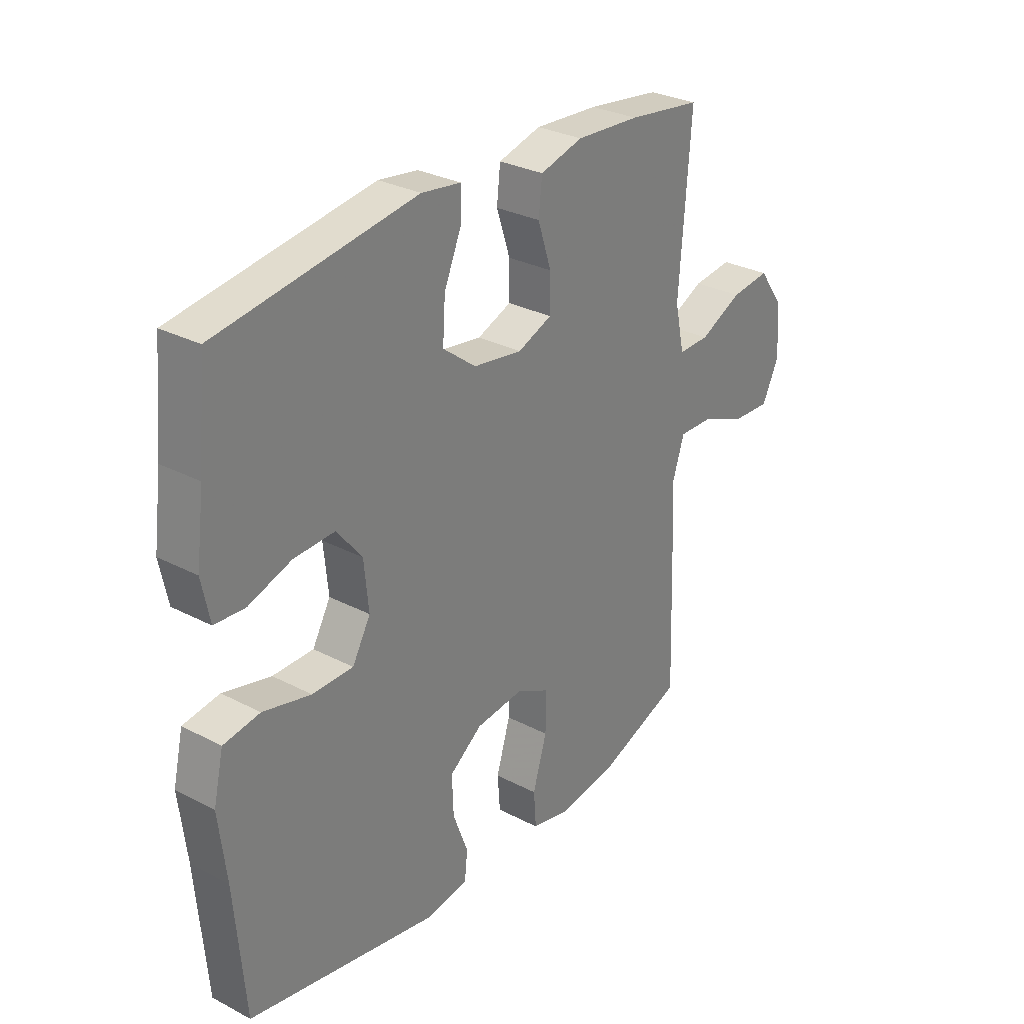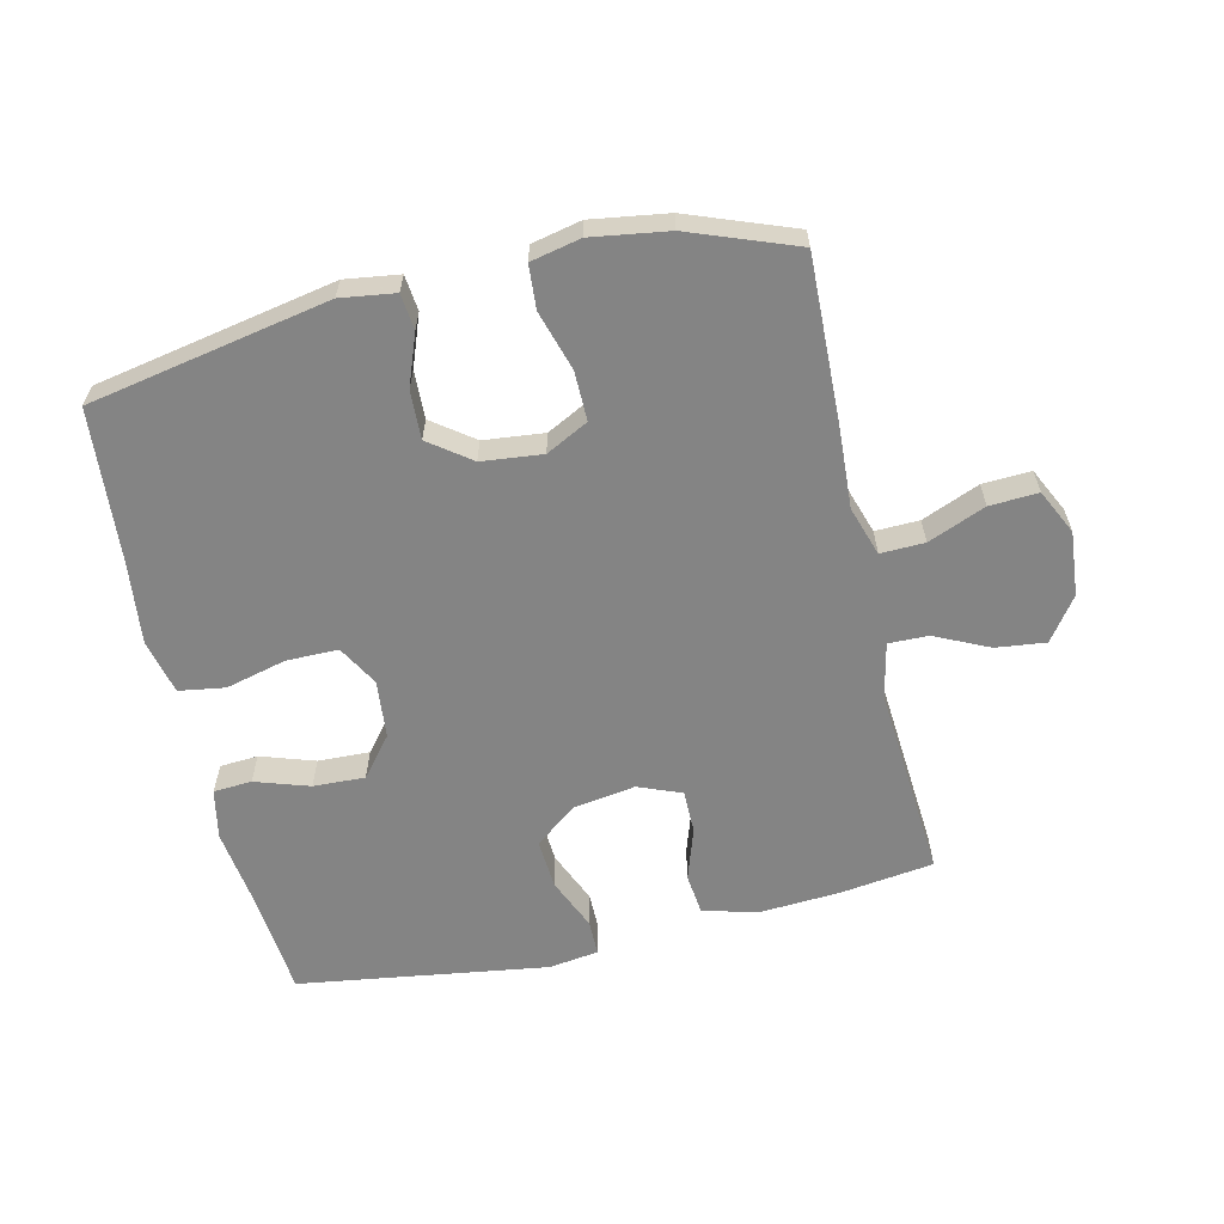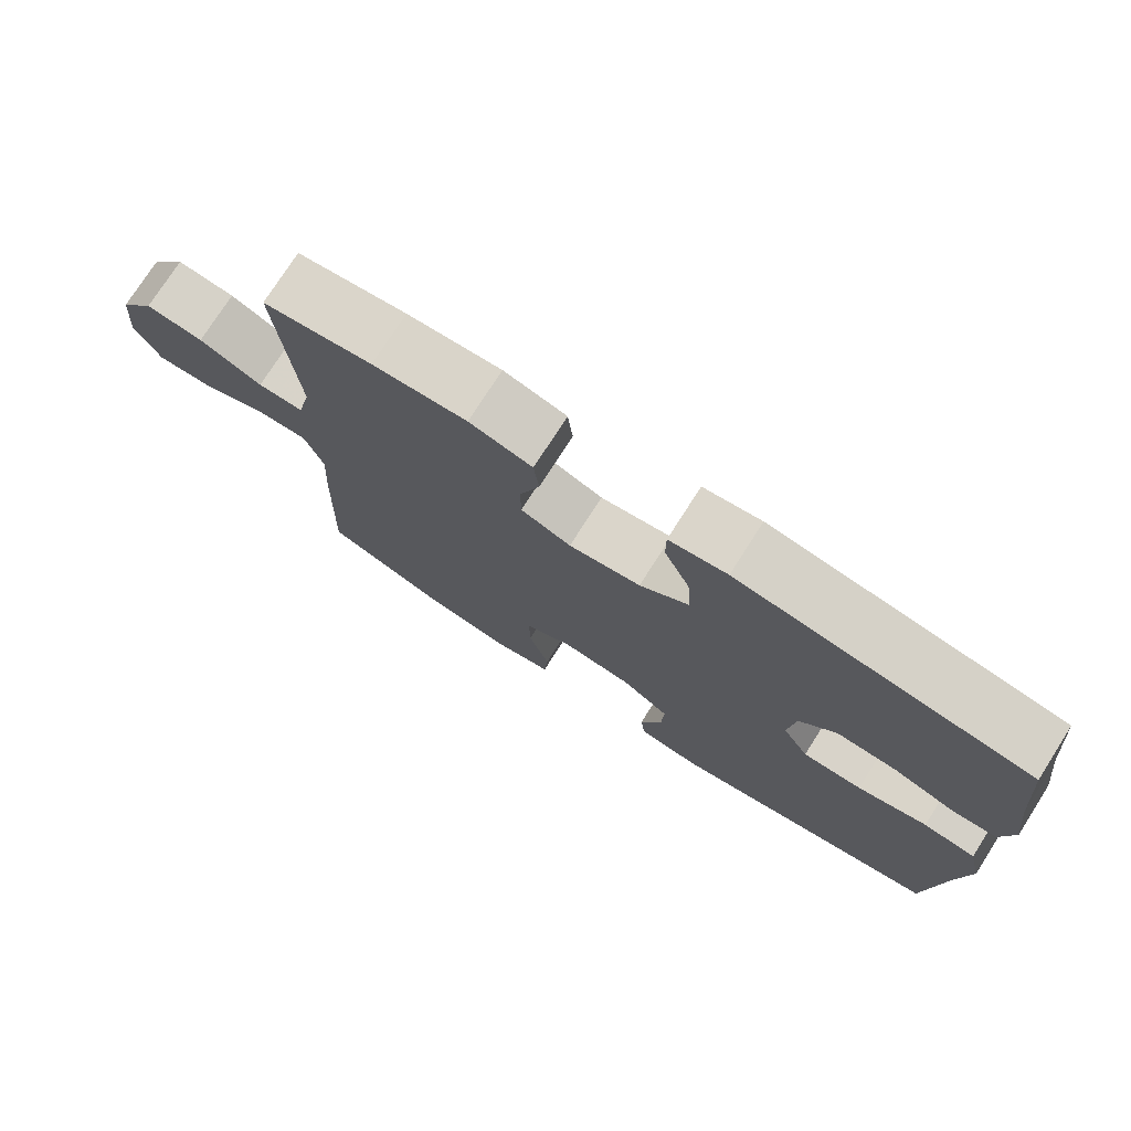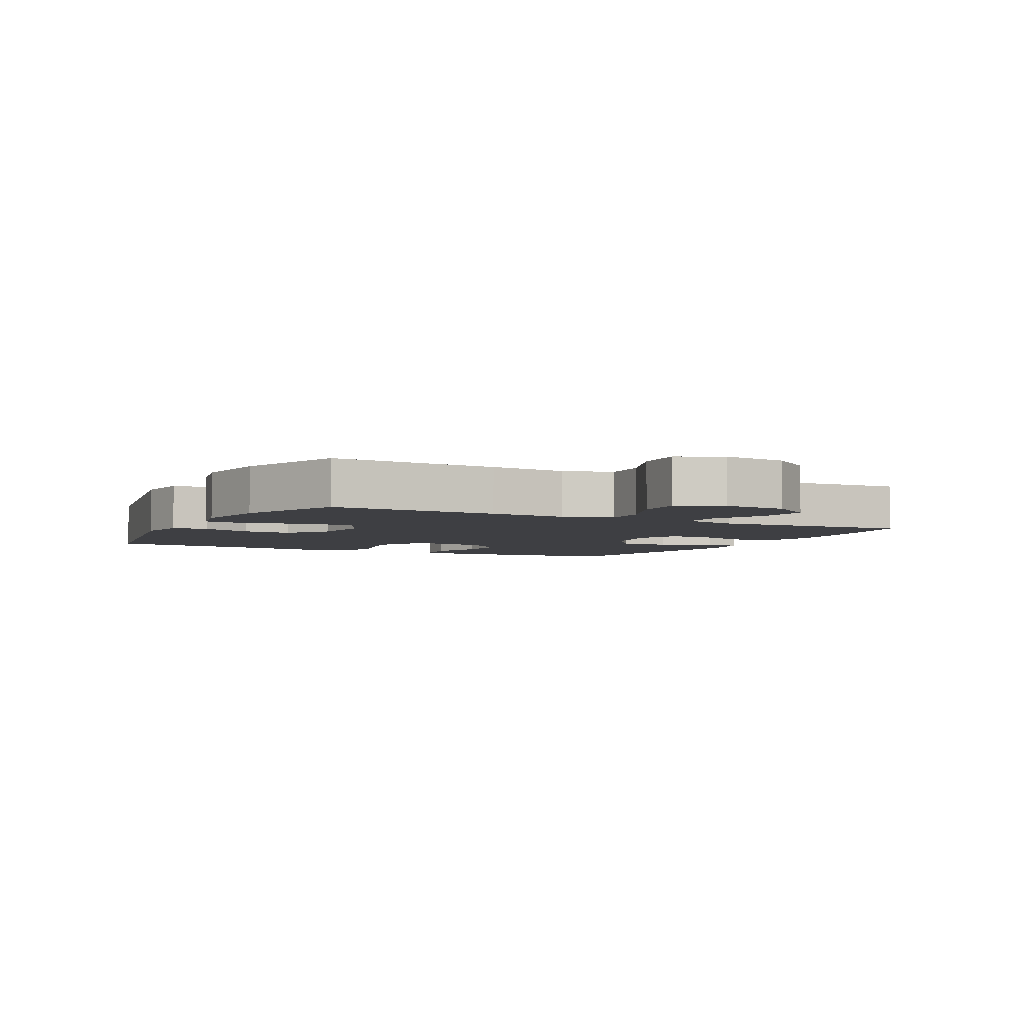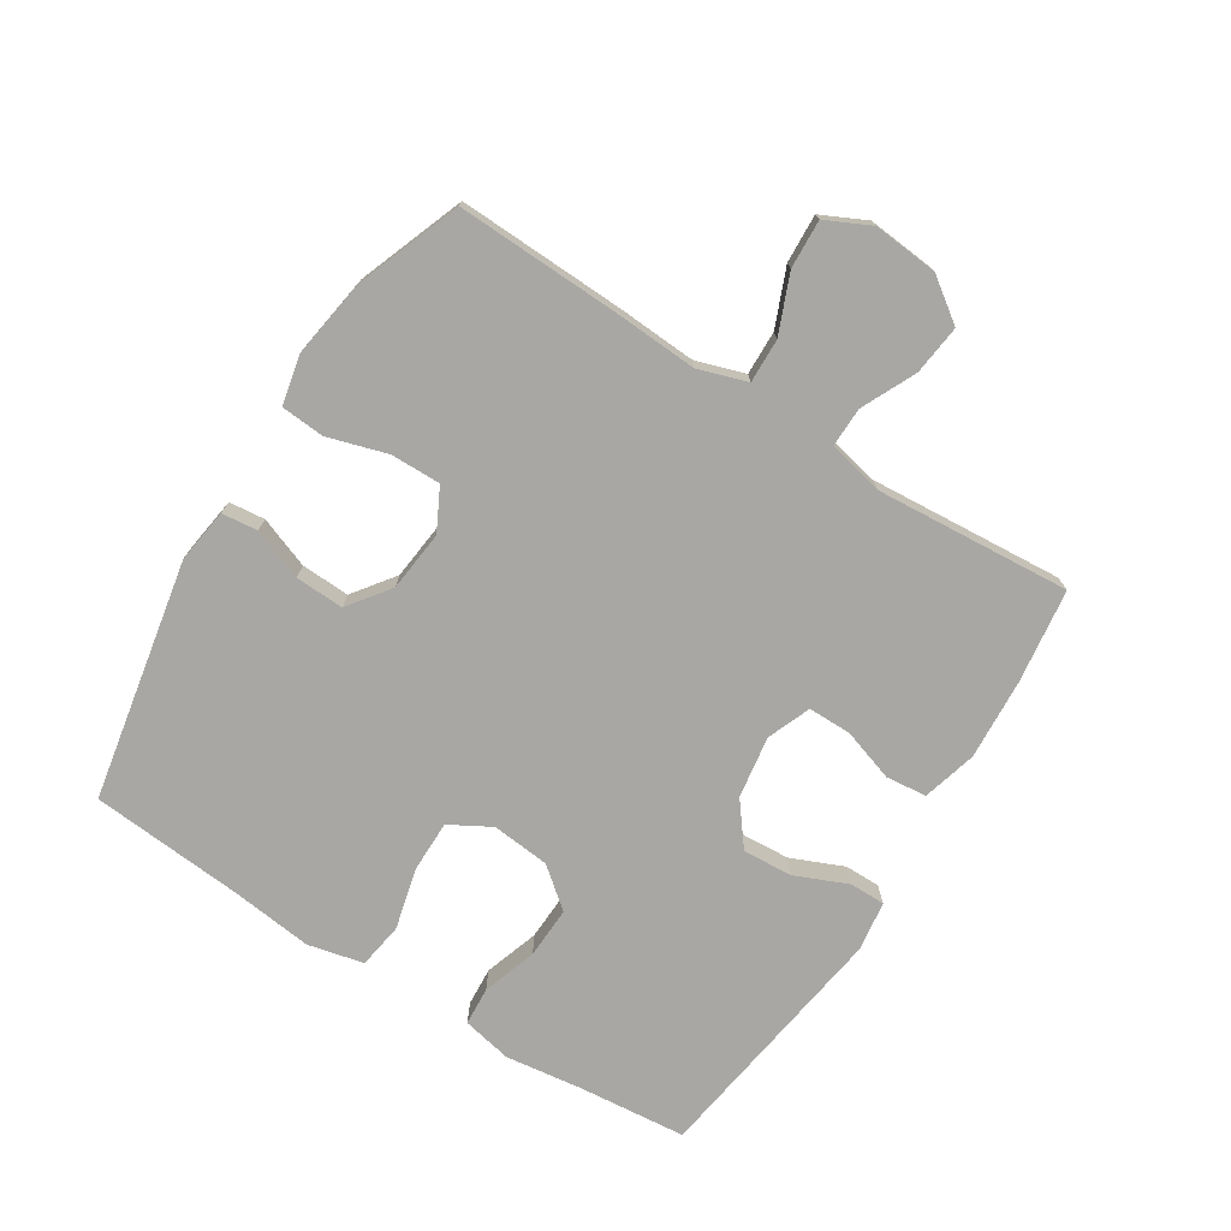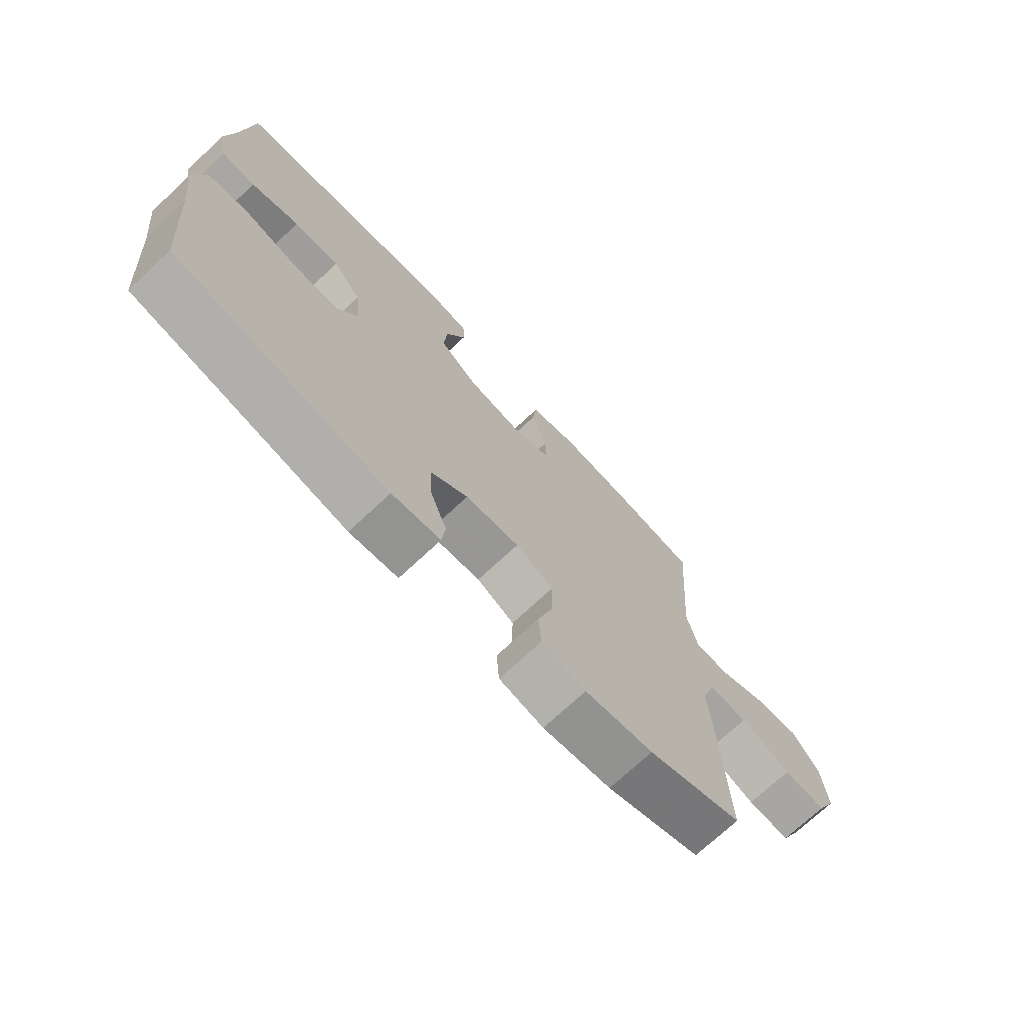
<metadata>
{"format":"obj","ext":"obj","renderer":"f3d","projection":"perspective","resolution":1024,"background":"white","views":[{"elev":29.7,"azim":127.5,"up":"+Z"},{"elev":-61.3,"azim":-167.0,"up":"+Y"},{"elev":75.9,"azim":32.6,"up":"+Z"},{"elev":-4.3,"azim":-117.5,"up":"+Y"},{"elev":-74.6,"azim":-122.3,"up":"+Y"},{"elev":-72.2,"azim":133.1,"up":"+Z"}]}
</metadata>
<code>
v -0.5 0.07 0.5
v -0.353 0.07 0.52
v -0.226 0.07 0.528
v -0.141 0.07 0.505
v -0.134 0.07 0.441
v -0.161 0.07 0.359
v -0.161 0.07 0.291
v -0.093 0.07 0.264
v 0.004 0.07 0.279
v 0.07 0.07 0.33
v 0.065 0.07 0.408
v 0.03 0.07 0.49
v 0.03 0.07 0.546
v 0.108 0.07 0.557
v 0.5 0.07 0.5
v 0.516 0.07 0.33
v 0.532 0.07 0.21
v 0.516 0.07 0.132
v 0.456 0.07 0.128
v 0.371 0.07 0.156
v 0.29 0.07 0.159
v 0.24 0.07 0.097
v 0.231 0.07 0.006
v 0.267 0.07 -0.058
v 0.348 0.07 -0.058
v 0.443 0.07 -0.034
v 0.515 0.07 -0.045
v 0.535 0.07 -0.132
v 0.52 0.07 -0.259
v 0.5 0.07 -0.5
v 0.124 0.07 -0.572
v 0.039 0.07 -0.56
v 0.033 0.07 -0.504
v 0.063 0.07 -0.424
v 0.066 0.07 -0.348
v 0.001 0.07 -0.3
v -0.094 0.07 -0.29
v -0.16 0.07 -0.324
v -0.159 0.07 -0.402
v -0.131 0.07 -0.495
v -0.136 0.07 -0.563
v -0.214 0.07 -0.58
v -0.334 0.07 -0.562
v -0.5 0.07 -0.5
v -0.491 0.07 -0.235
v -0.484 0.07 -0.114
v -0.509 0.07 -0.037
v -0.578 0.07 -0.039
v -0.668 0.07 -0.076
v -0.744 0.07 -0.08
v -0.778 0.07 -0.01
v -0.769 0.07 0.091
v -0.721 0.07 0.158
v -0.643 0.07 0.149
v -0.558 0.07 0.109
v -0.496 0.07 0.108
v -0.477 0.07 0.195
v -0.5 0 0.5
v -0.353 0 0.52
v -0.226 0 0.528
v -0.141 0 0.505
v -0.134 0 0.441
v -0.161 0 0.359
v -0.161 0 0.291
v -0.093 0 0.264
v 0.004 0 0.279
v 0.07 0 0.33
v 0.065 0 0.408
v 0.03 0 0.49
v 0.03 0 0.546
v 0.108 0 0.557
v 0.5 0 0.5
v 0.516 0 0.33
v 0.532 0 0.21
v 0.516 0 0.132
v 0.456 0 0.128
v 0.371 0 0.156
v 0.29 0 0.159
v 0.24 0 0.097
v 0.231 0 0.006
v 0.267 0 -0.058
v 0.348 0 -0.058
v 0.443 0 -0.034
v 0.515 0 -0.045
v 0.535 0 -0.132
v 0.52 0 -0.259
v 0.5 0 -0.5
v 0.124 0 -0.572
v 0.039 0 -0.56
v 0.033 0 -0.504
v 0.063 0 -0.424
v 0.066 0 -0.348
v 0.001 0 -0.3
v -0.094 0 -0.29
v -0.16 0 -0.324
v -0.159 0 -0.402
v -0.131 0 -0.495
v -0.136 0 -0.563
v -0.214 0 -0.58
v -0.334 0 -0.562
v -0.5 0 -0.5
v -0.491 0 -0.235
v -0.484 0 -0.114
v -0.509 0 -0.037
v -0.578 0 -0.039
v -0.668 0 -0.076
v -0.744 0 -0.08
v -0.778 0 -0.01
v -0.769 0 0.091
v -0.721 0 0.158
v -0.643 0 0.149
v -0.558 0 0.109
v -0.496 0 0.108
v -0.477 0 0.195
f 52 53 54 55
f 52 55 56
f 51 52 56
f 48 49 50 51
f 47 48 51 56
f 46 47 56 57
f 44 45 46
f 43 44 46
f 42 43 46 57
f 39 40 41 42
f 38 39 42 57
f 31 32 33 34
f 29 30 31 34
f 29 34 35
f 28 29 35 36
f 25 26 27 28
f 24 25 28 36
f 17 18 19 20
f 16 17 20 21
f 15 16 21
f 14 15 21 22
f 11 12 13 14
f 10 11 14 22
f 3 4 5 6
f 3 6 7
f 2 3 7
f 1 2 7
f 37 38 57 1
f 23 24 36 37
f 9 10 22 23
f 8 9 23 37
f 7 8 37
f 1 7 37
f 112 111 110 109
f 113 112 109
f 113 109 108
f 108 107 106 105
f 113 108 105 104
f 114 113 104 103
f 103 102 101
f 103 101 100
f 114 103 100 99
f 99 98 97 96
f 114 99 96 95
f 91 90 89 88
f 91 88 87 86
f 92 91 86
f 93 92 86 85
f 85 84 83 82
f 93 85 82 81
f 77 76 75 74
f 78 77 74 73
f 78 73 72
f 79 78 72 71
f 71 70 69 68
f 79 71 68 67
f 63 62 61 60
f 64 63 60
f 64 60 59
f 64 59 58
f 58 114 95 94
f 94 93 81 80
f 80 79 67 66
f 94 80 66 65
f 94 65 64
f 94 64 58
f 1 58 59 2
f 2 59 60 3
f 3 60 61 4
f 4 61 62 5
f 5 62 63 6
f 6 63 64 7
f 7 64 65 8
f 8 65 66 9
f 9 66 67 10
f 10 67 68 11
f 11 68 69 12
f 12 69 70 13
f 13 70 71 14
f 14 71 72 15
f 15 72 73 16
f 16 73 74 17
f 17 74 75 18
f 18 75 76 19
f 19 76 77 20
f 20 77 78 21
f 21 78 79 22
f 22 79 80 23
f 23 80 81 24
f 24 81 82 25
f 25 82 83 26
f 26 83 84 27
f 27 84 85 28
f 28 85 86 29
f 29 86 87 30
f 30 87 88 31
f 31 88 89 32
f 32 89 90 33
f 33 90 91 34
f 34 91 92 35
f 35 92 93 36
f 36 93 94 37
f 37 94 95 38
f 38 95 96 39
f 39 96 97 40
f 40 97 98 41
f 41 98 99 42
f 42 99 100 43
f 43 100 101 44
f 44 101 102 45
f 45 102 103 46
f 46 103 104 47
f 47 104 105 48
f 48 105 106 49
f 49 106 107 50
f 50 107 108 51
f 51 108 109 52
f 52 109 110 53
f 53 110 111 54
f 54 111 112 55
f 55 112 113 56
f 56 113 114 57
f 57 114 58 1

</code>
